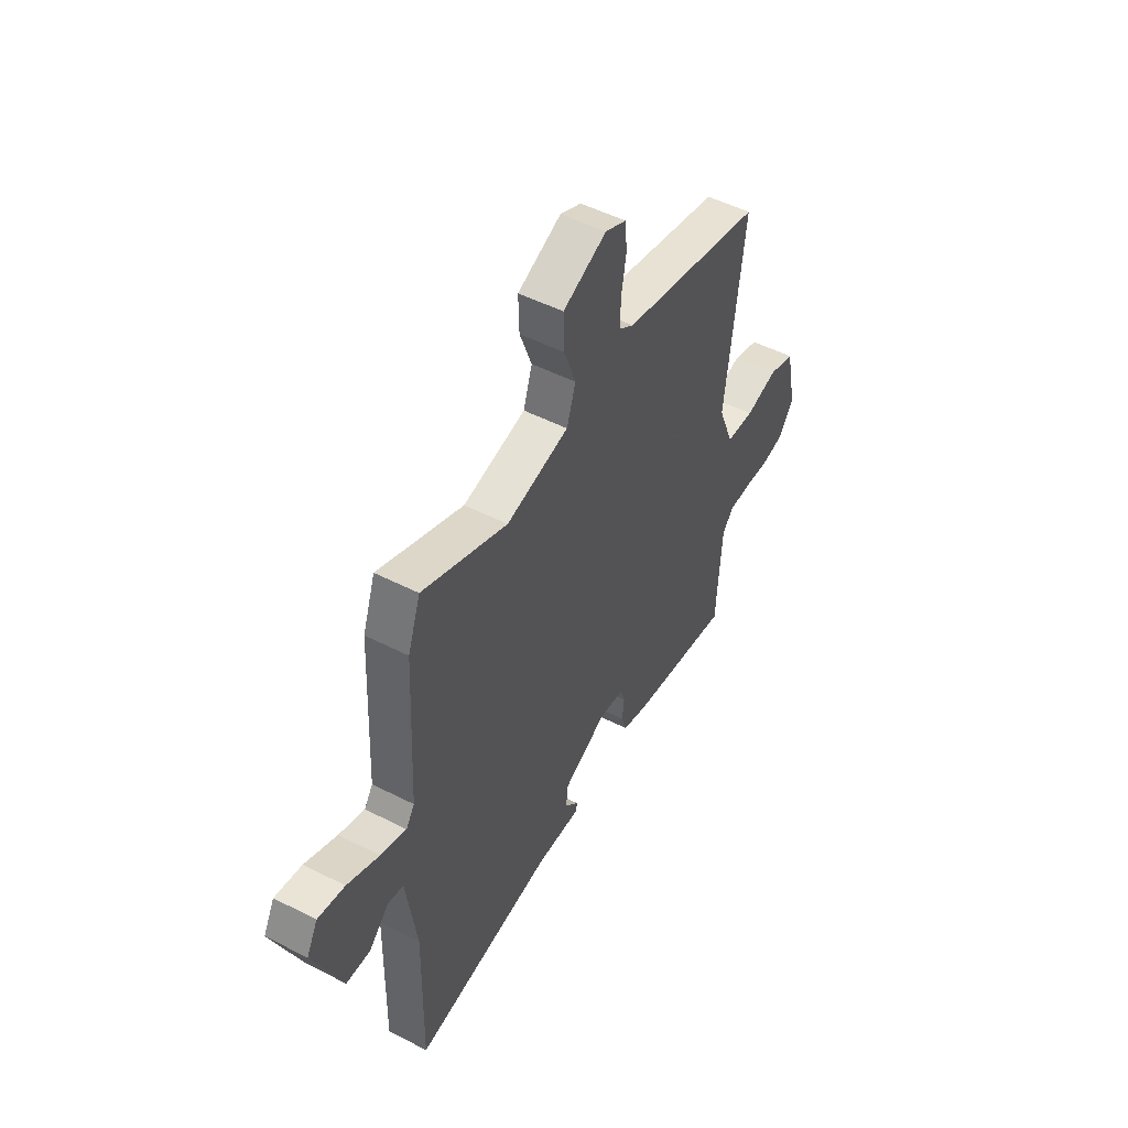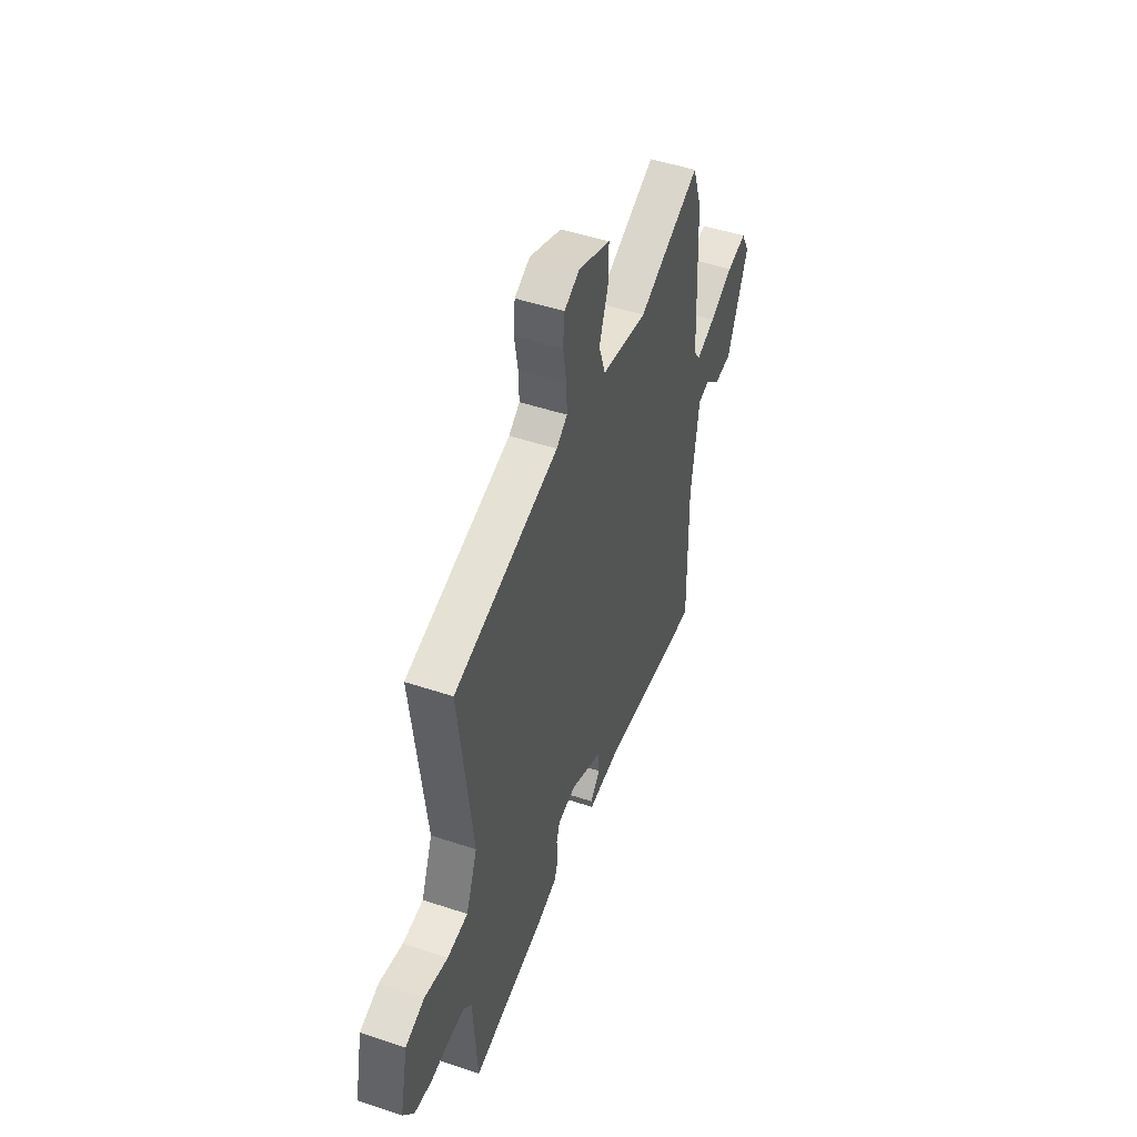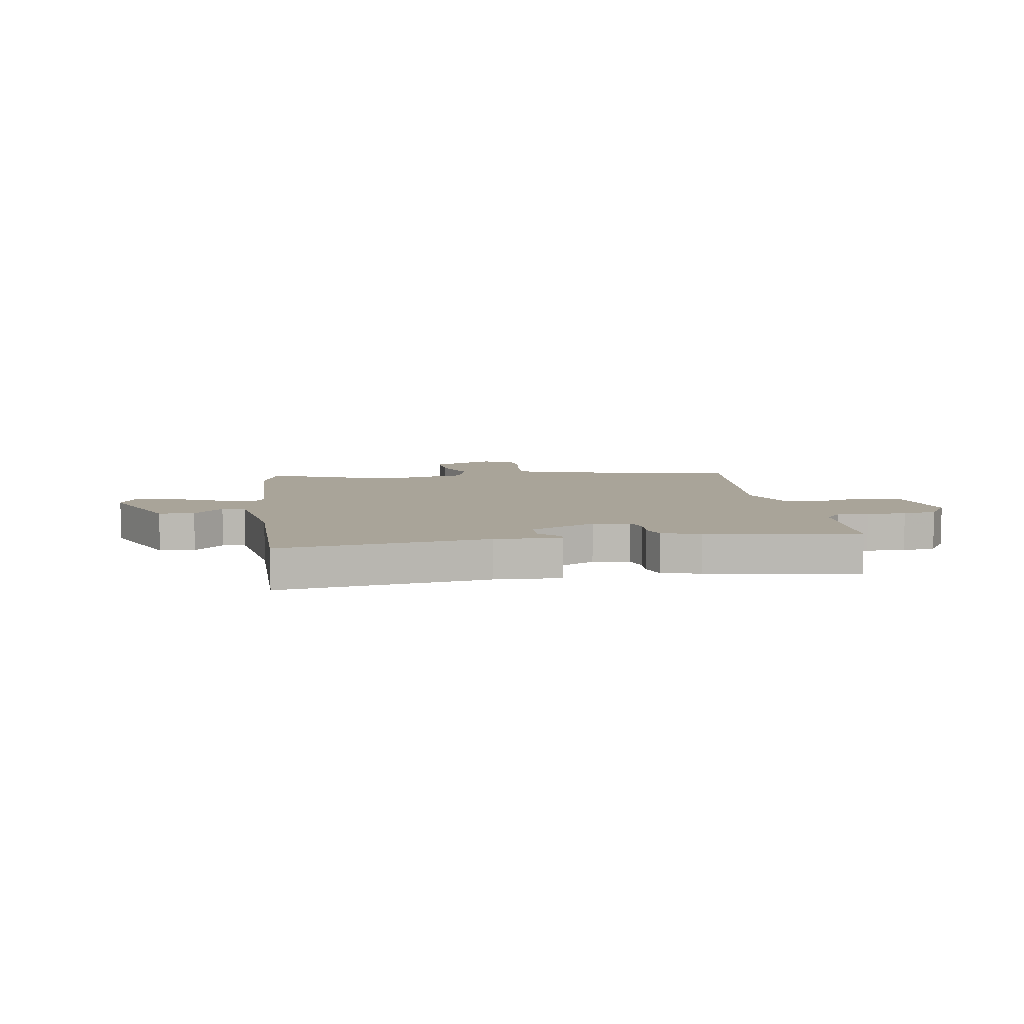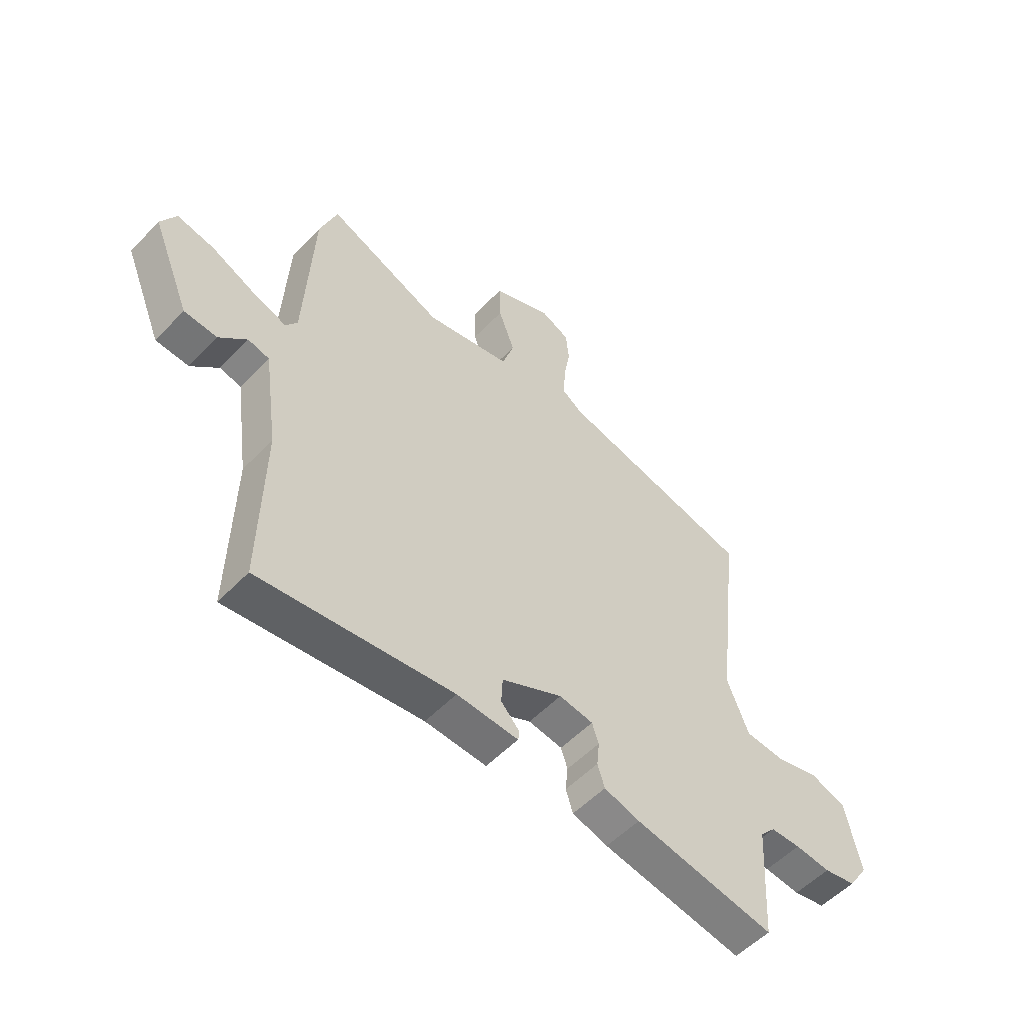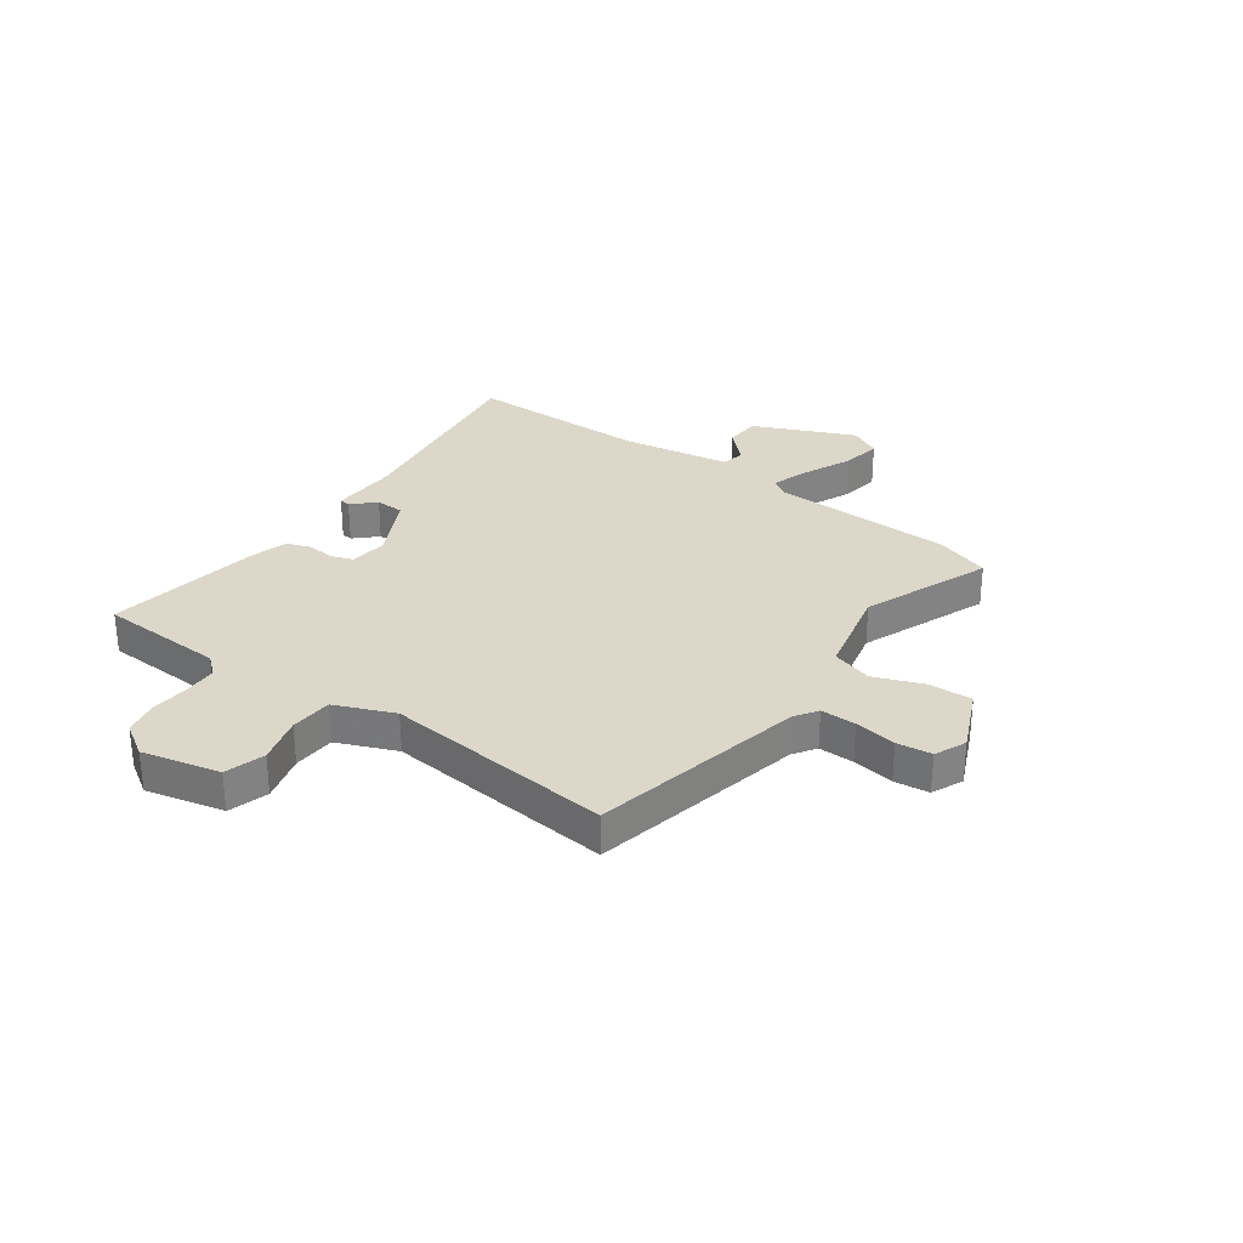
<metadata>
{"format":"obj","ext":"obj","renderer":"f3d","projection":"perspective","resolution":1024,"background":"white","views":[{"elev":50.7,"azim":119.2,"up":"+Z"},{"elev":48.9,"azim":-69.6,"up":"+Z"},{"elev":7.3,"azim":170.2,"up":"+Y"},{"elev":-54.3,"azim":137.4,"up":"+Z"},{"elev":30.3,"azim":-55.5,"up":"+Y"}]}
</metadata>
<code>
v 0.475 0.07 0.57
v 0.509 0.07 0.474
v 0.525 0.07 0.144
v 0.548 0.07 0.11
v 0.617 0.07 0.135
v 0.703 0.07 0.175
v 0.775 0.07 0.189
v 0.805 0.07 0.133
v 0.729 0.07 -0.051
v 0.664 0.07 -0.055
v 0.61 0.07 -0.002
v 0.568 0.07 -0.012
v 0.54 0.07 -0.21
v 0.546 0.07 -0.539
v 0.166 0.07 -0.492
v 0.045 0.07 -0.498
v 0.042 0.07 -0.478
v 0.079 0.07 -0.438
v 0.076 0.07 -0.386
v -0.044 0.07 -0.328
v -0.111 0.07 -0.338
v -0.124 0.07 -0.377
v -0.119 0.07 -0.427
v -0.133 0.07 -0.471
v -0.203 0.07 -0.492
v -0.48 0.07 -0.541
v -0.494 0.07 -0.314
v -0.524 0.07 -0.28
v -0.583 0.07 -0.279
v -0.653 0.07 -0.286
v -0.716 0.07 -0.274
v -0.755 0.07 -0.215
v -0.725 0.07 -0.074
v -0.654 0.07 -0.051
v -0.568 0.07 -0.073
v -0.492 0.07 -0.067
v -0.45 0.07 0.04
v -0.499 0.07 0.452
v -0.115 0.07 0.543
v -0.075 0.07 0.571
v -0.077 0.07 0.635
v -0.09 0.07 0.71
v -0.084 0.07 0.773
v -0.028 0.07 0.799
v 0.089 0.07 0.75
v 0.087 0.07 0.67
v 0.055 0.07 0.582
v 0.079 0.07 0.509
v 0.247 0.07 0.474
v 0.475 0 0.57
v 0.509 0 0.474
v 0.525 0 0.144
v 0.548 0 0.11
v 0.617 0 0.135
v 0.703 0 0.175
v 0.775 0 0.189
v 0.805 0 0.133
v 0.729 0 -0.051
v 0.664 0 -0.055
v 0.61 0 -0.002
v 0.568 0 -0.012
v 0.54 0 -0.21
v 0.546 0 -0.539
v 0.166 0 -0.492
v 0.045 0 -0.498
v 0.042 0 -0.478
v 0.079 0 -0.438
v 0.076 0 -0.386
v -0.044 0 -0.328
v -0.111 0 -0.338
v -0.124 0 -0.377
v -0.119 0 -0.427
v -0.133 0 -0.471
v -0.203 0 -0.492
v -0.48 0 -0.541
v -0.494 0 -0.314
v -0.524 0 -0.28
v -0.583 0 -0.279
v -0.653 0 -0.286
v -0.716 0 -0.274
v -0.755 0 -0.215
v -0.725 0 -0.074
v -0.654 0 -0.051
v -0.568 0 -0.073
v -0.492 0 -0.067
v -0.45 0 0.04
v -0.499 0 0.452
v -0.115 0 0.543
v -0.075 0 0.571
v -0.077 0 0.635
v -0.09 0 0.71
v -0.084 0 0.773
v -0.028 0 0.799
v 0.089 0 0.75
v 0.087 0 0.67
v 0.055 0 0.582
v 0.079 0 0.509
v 0.247 0 0.474
f 45 46 47
f 44 45 47
f 43 44 47
f 42 43 47
f 41 42 47
f 40 41 47 48
f 39 40 48
f 39 48 49
f 38 39 49
f 37 38 49
f 33 34 35
f 32 33 35
f 31 32 35
f 30 31 35
f 29 30 35
f 28 29 35 36
f 1 2 3
f 49 1 3
f 37 49 3
f 36 37 3
f 28 36 3
f 27 28 3
f 25 26 27
f 24 25 27
f 23 24 27
f 22 23 27
f 15 16 17 18
f 15 18 19
f 14 15 19
f 13 14 19
f 12 13 19 20
f 9 10 11
f 8 9 11
f 7 8 11
f 6 7 11
f 5 6 11
f 4 5 11 12
f 12 20 21
f 4 12 21
f 3 4 21
f 21 22 27
f 3 21 27
f 96 95 94
f 96 94 93
f 96 93 92
f 96 92 91
f 96 91 90
f 97 96 90 89
f 97 89 88
f 98 97 88
f 98 88 87
f 98 87 86
f 84 83 82
f 84 82 81
f 84 81 80
f 84 80 79
f 84 79 78
f 85 84 78 77
f 52 51 50
f 52 50 98
f 52 98 86
f 52 86 85
f 52 85 77
f 52 77 76
f 76 75 74
f 76 74 73
f 76 73 72
f 76 72 71
f 67 66 65 64
f 68 67 64
f 68 64 63
f 68 63 62
f 69 68 62 61
f 60 59 58
f 60 58 57
f 60 57 56
f 60 56 55
f 60 55 54
f 61 60 54 53
f 70 69 61
f 70 61 53
f 70 53 52
f 76 71 70
f 76 70 52
f 1 50 51 2
f 2 51 52 3
f 3 52 53 4
f 4 53 54 5
f 5 54 55 6
f 6 55 56 7
f 7 56 57 8
f 8 57 58 9
f 9 58 59 10
f 10 59 60 11
f 11 60 61 12
f 12 61 62 13
f 13 62 63 14
f 14 63 64 15
f 15 64 65 16
f 16 65 66 17
f 17 66 67 18
f 18 67 68 19
f 19 68 69 20
f 20 69 70 21
f 21 70 71 22
f 22 71 72 23
f 23 72 73 24
f 24 73 74 25
f 25 74 75 26
f 26 75 76 27
f 27 76 77 28
f 28 77 78 29
f 29 78 79 30
f 30 79 80 31
f 31 80 81 32
f 32 81 82 33
f 33 82 83 34
f 34 83 84 35
f 35 84 85 36
f 36 85 86 37
f 37 86 87 38
f 38 87 88 39
f 39 88 89 40
f 40 89 90 41
f 41 90 91 42
f 42 91 92 43
f 43 92 93 44
f 44 93 94 45
f 45 94 95 46
f 46 95 96 47
f 47 96 97 48
f 48 97 98 49
f 49 98 50 1

</code>
